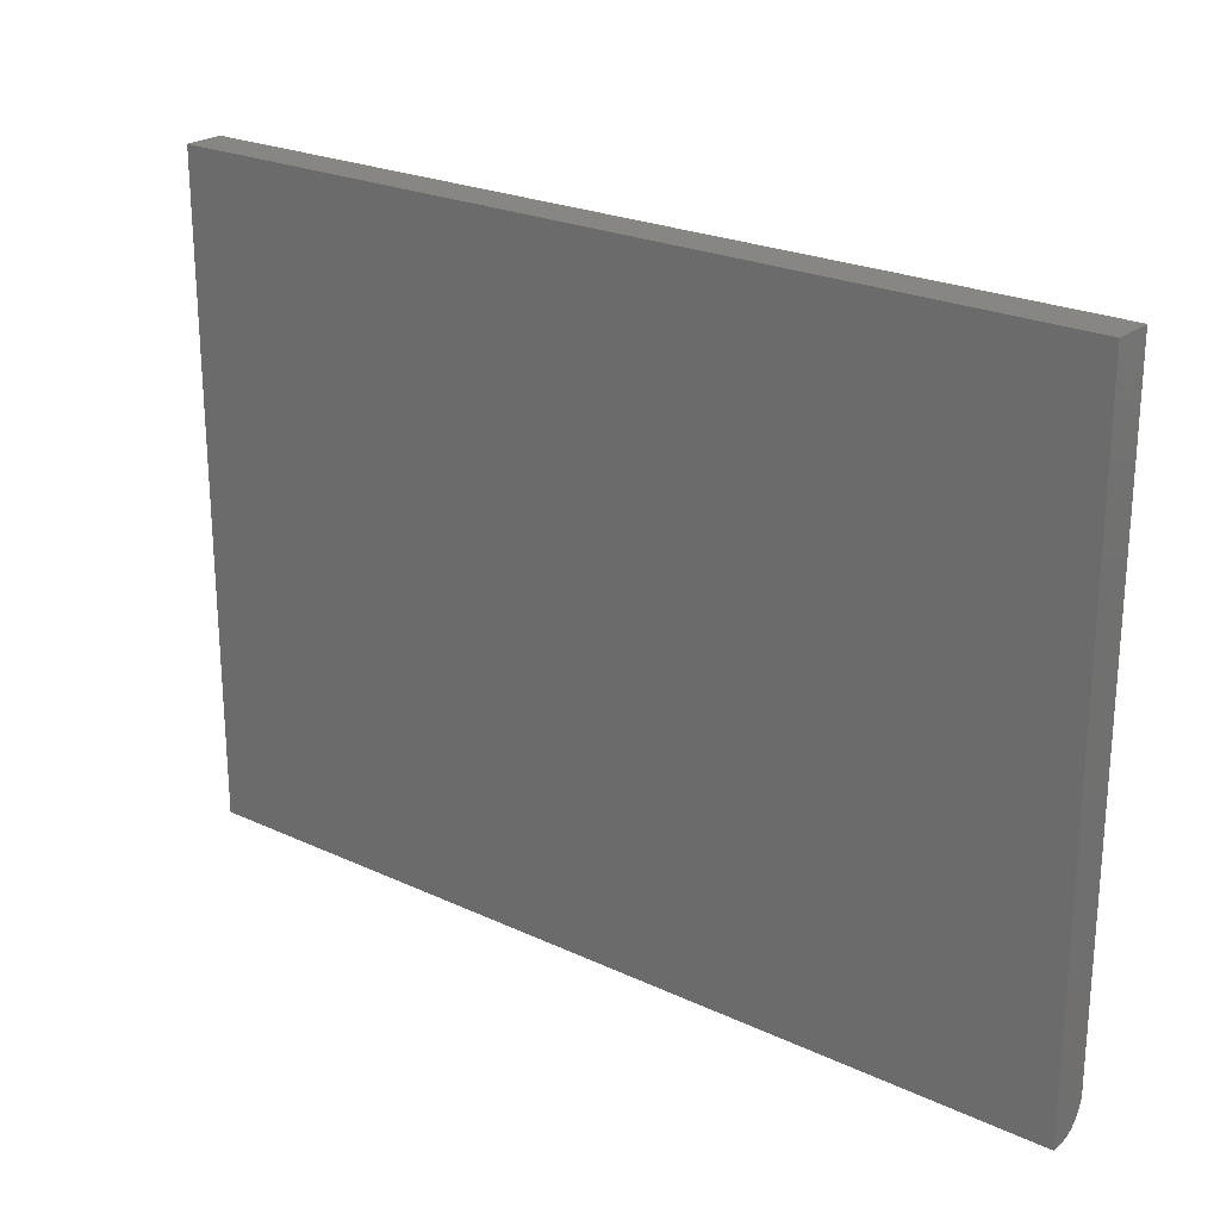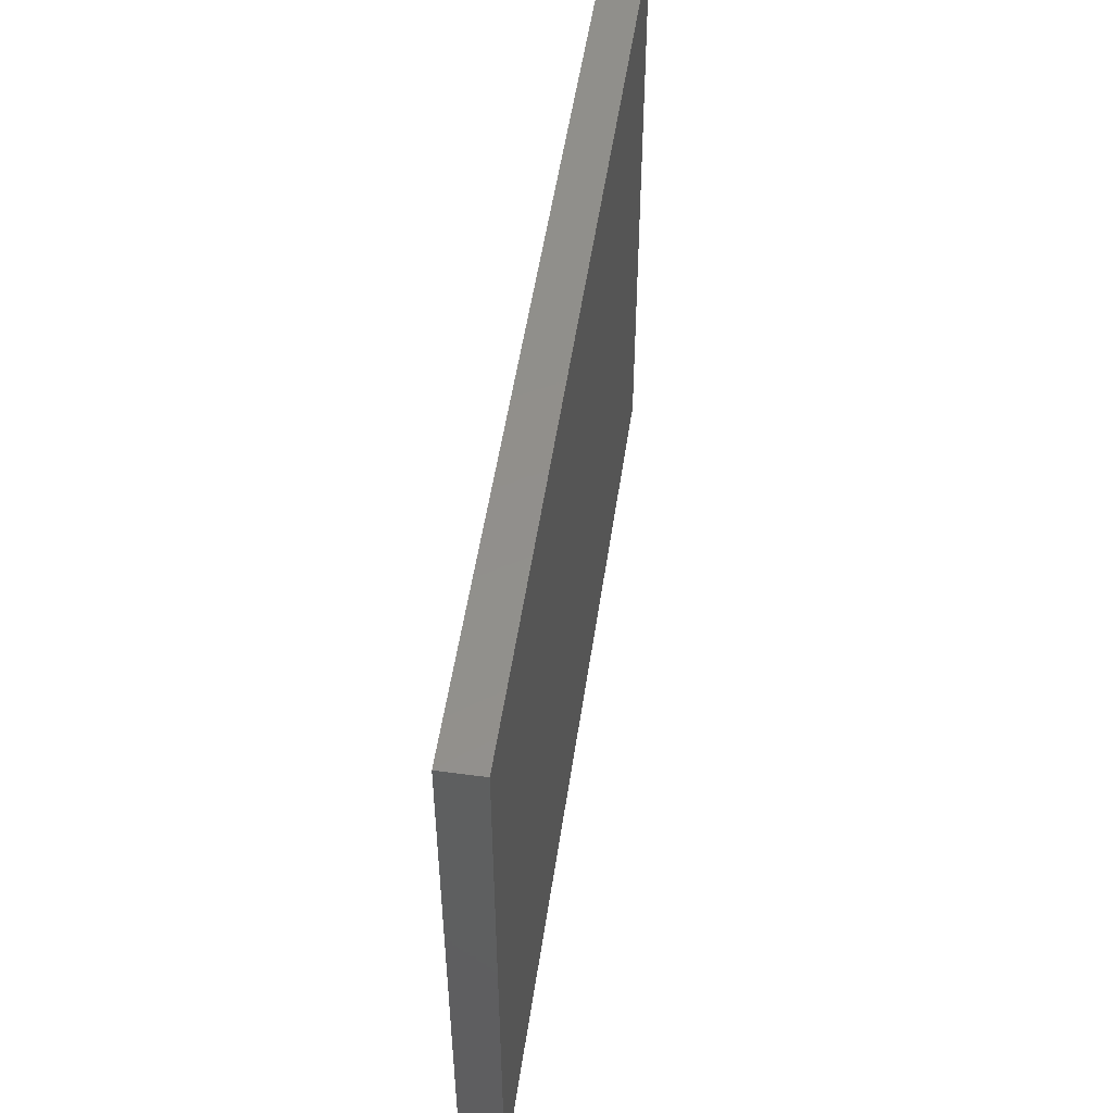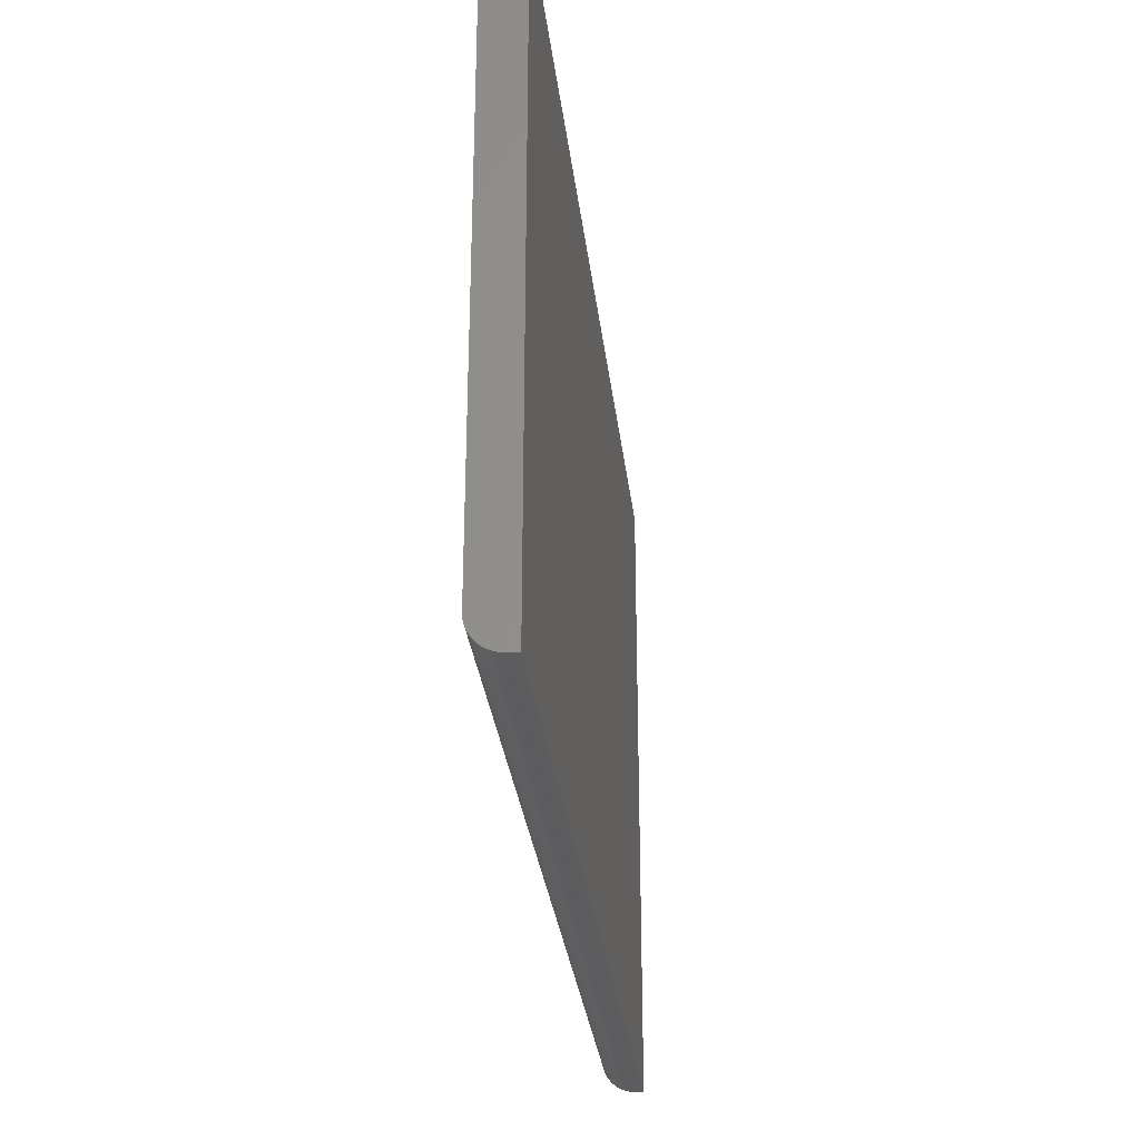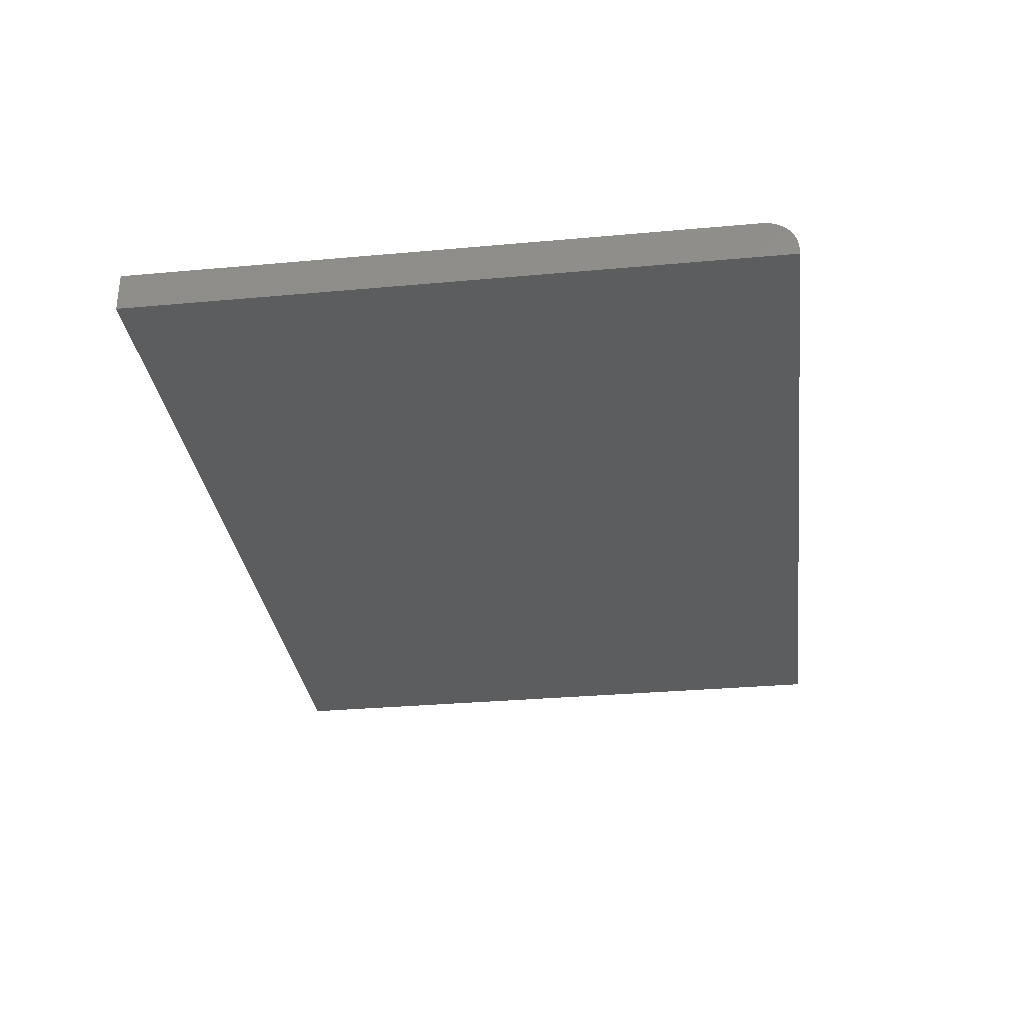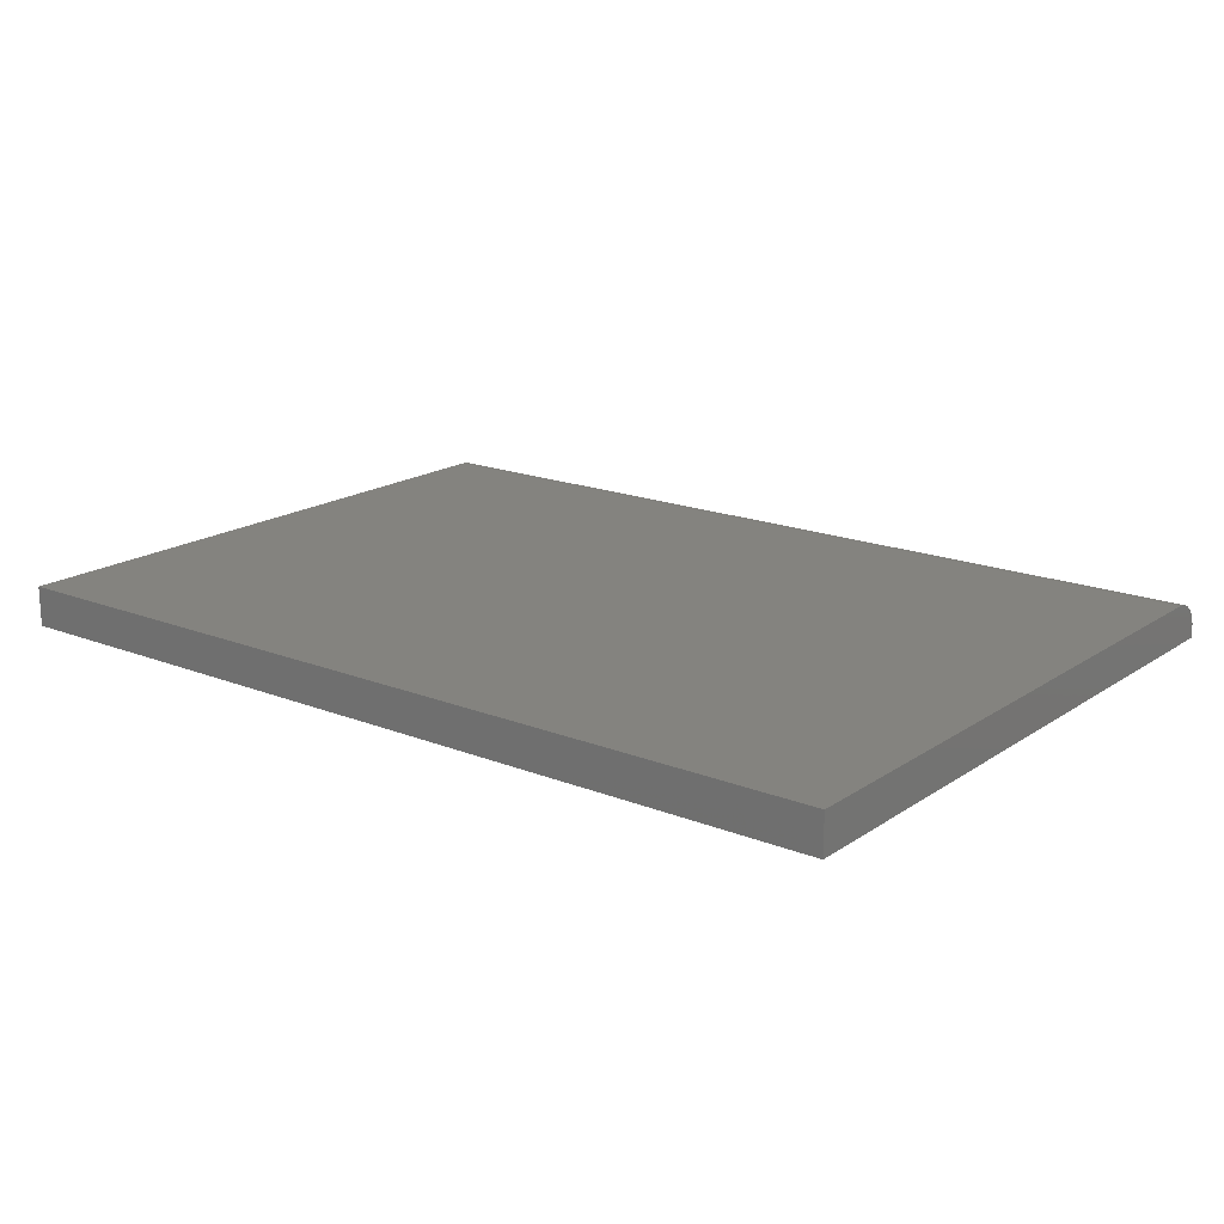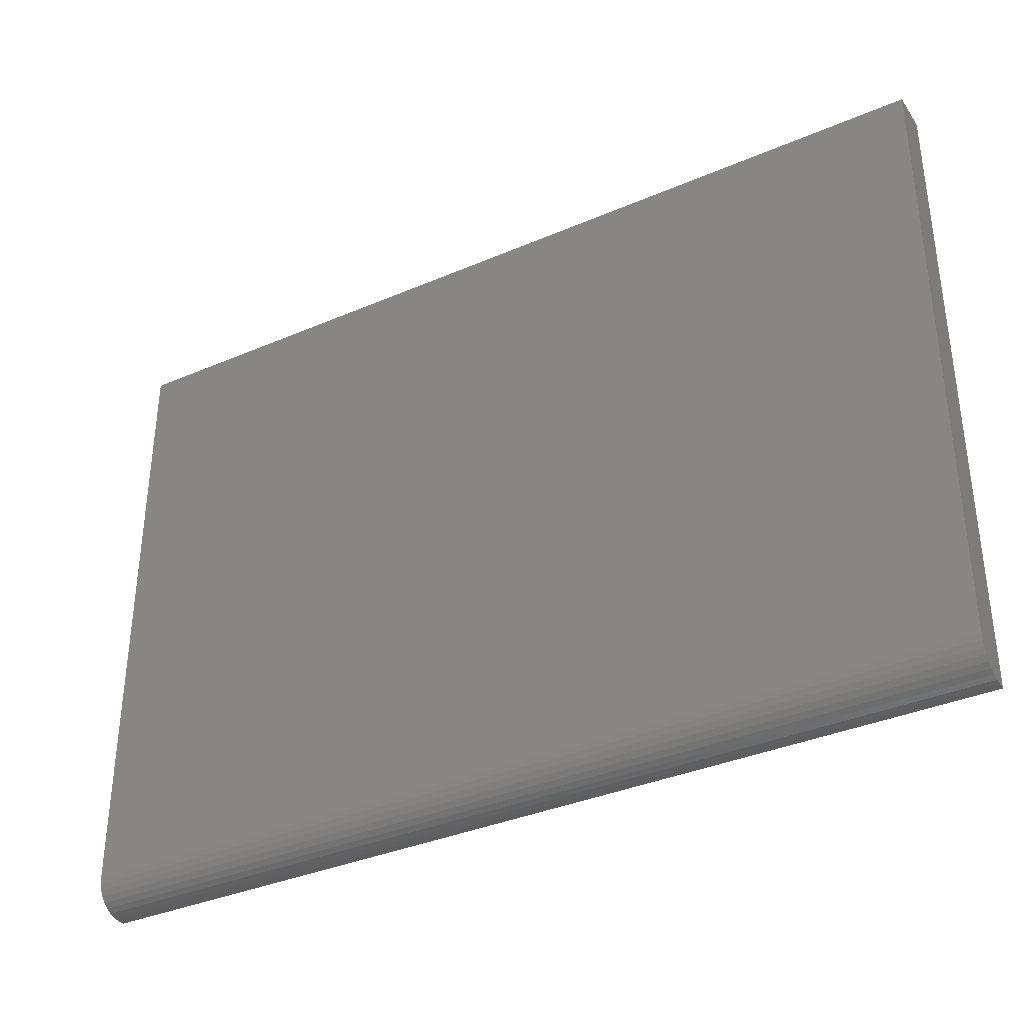
<metadata>
{"format":"stl","ext":"stl","renderer":"f3d","projection":"perspective","resolution":1024,"background":"white","views":[{"elev":23.4,"azim":-141.8,"up":"+Y"},{"elev":51.7,"azim":-81.7,"up":"+Y"},{"elev":-30.4,"azim":96.6,"up":"+Y"},{"elev":-31.6,"azim":-82.7,"up":"+Z"},{"elev":17.9,"azim":-142.2,"up":"+Z"},{"elev":-35.9,"azim":29.5,"up":"+Y"}]}
</metadata>
<code>
# stl→obj: 28 verts, 52 faces
v -0.4439 -0.3189 0.007812
v 0.001151 -0.3189 0.007812
v 0.4361 -0.3183 0.01391
v 0.4361 -0.3189 0.007812
v 0.4361 -0.2877 0.03906
v -0.4439 -0.2877 0.03906
v 0.4361 -0.2938 0.03846
v -0.4439 -0.2938 0.03846
v 0.4361 -0.2996 0.03668
v -0.4439 -0.2996 0.03668
v 0.4361 -0.305 0.0338
v -0.4439 -0.305 0.0338
v 0.4361 -0.3098 0.02991
v -0.4439 -0.3098 0.02991
v 0.4361 -0.3136 0.02517
v -0.4439 -0.3136 0.02517
v 0.4361 -0.3165 0.01977
v -0.4439 -0.3165 0.01977
v -0.4439 -0.3183 0.01391
v 0.4361 0.3183 0.03906
v 0.001151 0.3183 0.03906
v -0.4439 0.3183 0.03906
v -0.4439 -0.3189 0
v -0.4439 0.3183 0
v 0.4361 -0.3189 0
v 0.4361 0.3183 0
v 0.001151 -0.3189 0
v 0.001151 0.3183 0
f 1 2 3
f 4 3 2
f 5 6 7
f 7 6 8
f 7 8 9
f 9 8 10
f 9 10 11
f 11 10 12
f 11 12 13
f 13 12 14
f 13 14 15
f 15 14 16
f 15 16 17
f 17 16 18
f 17 18 3
f 3 18 19
f 3 19 1
f 5 20 6
f 6 20 21
f 6 21 22
f 1 19 18
f 23 1 18
f 23 18 16
f 23 16 14
f 23 14 12
f 23 12 10
f 23 10 8
f 23 8 6
f 23 6 22
f 23 22 24
f 15 9 11
f 15 11 13
f 7 9 15
f 7 15 17
f 7 17 3
f 7 3 4
f 7 4 25
f 7 25 5
f 5 25 20
f 20 25 26
f 2 27 4
f 4 27 25
f 1 23 2
f 2 23 27
f 24 28 23
f 25 27 26
f 26 27 23
f 26 23 28
f 21 28 22
f 22 28 24
f 20 26 21
f 21 26 28

</code>
